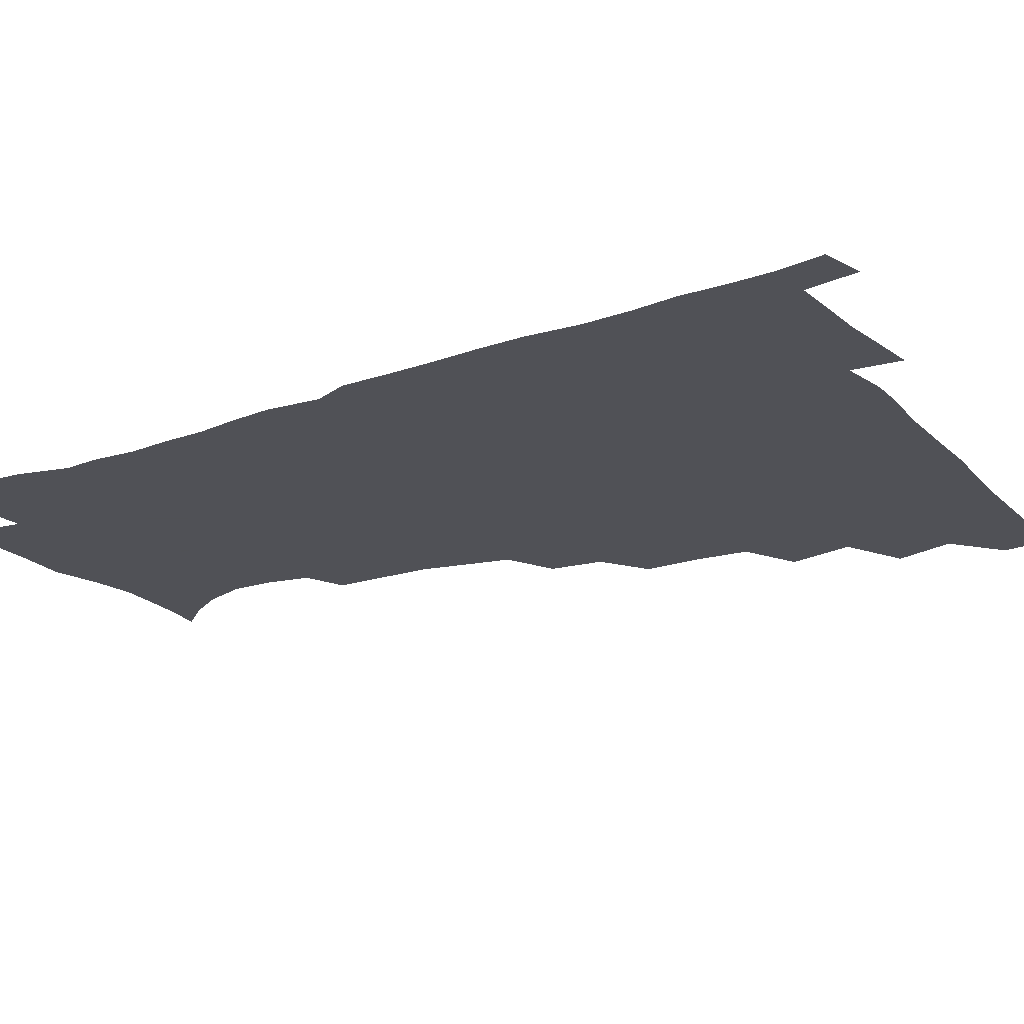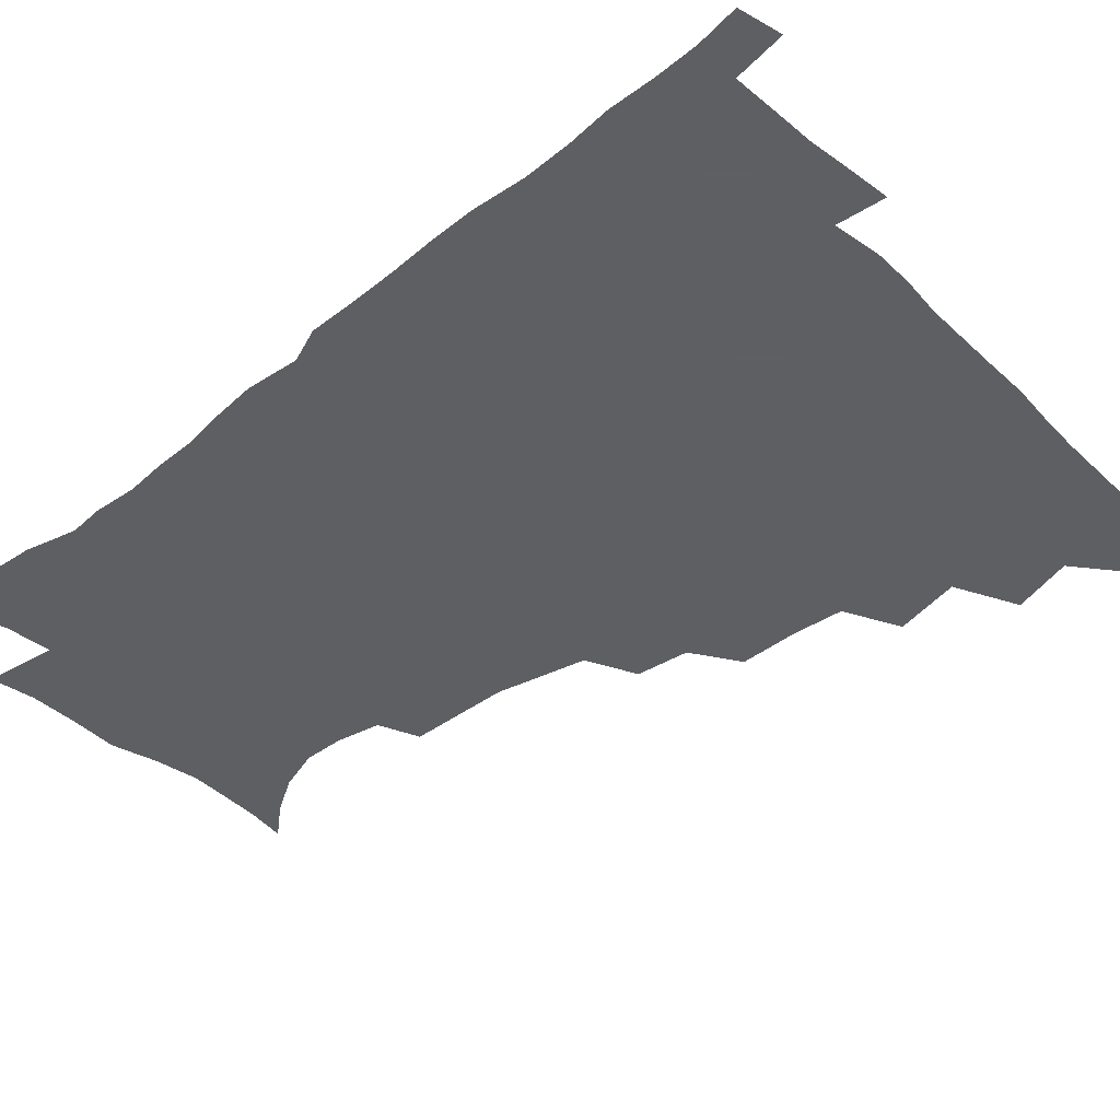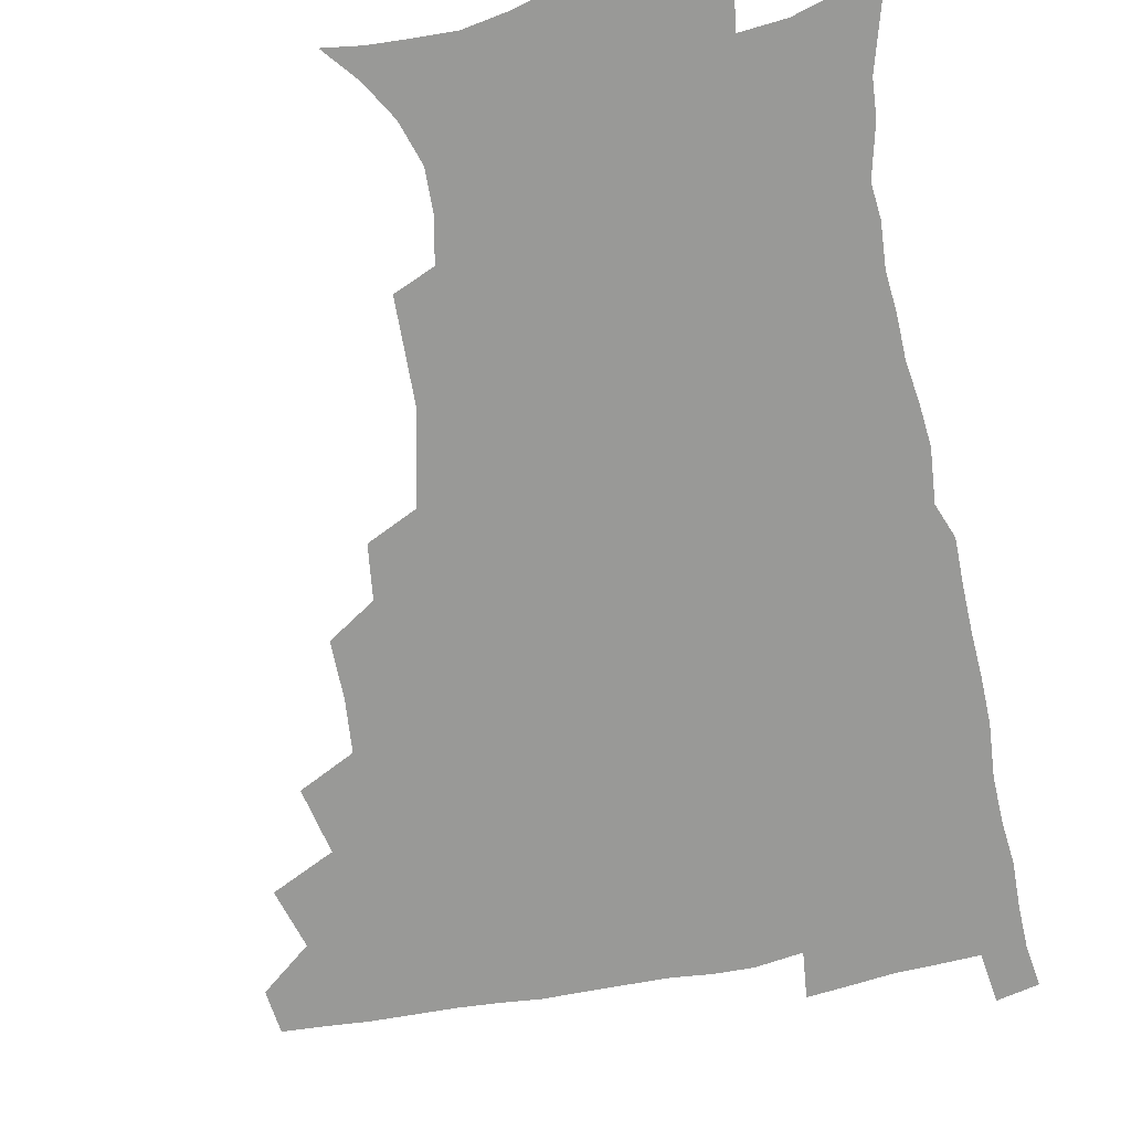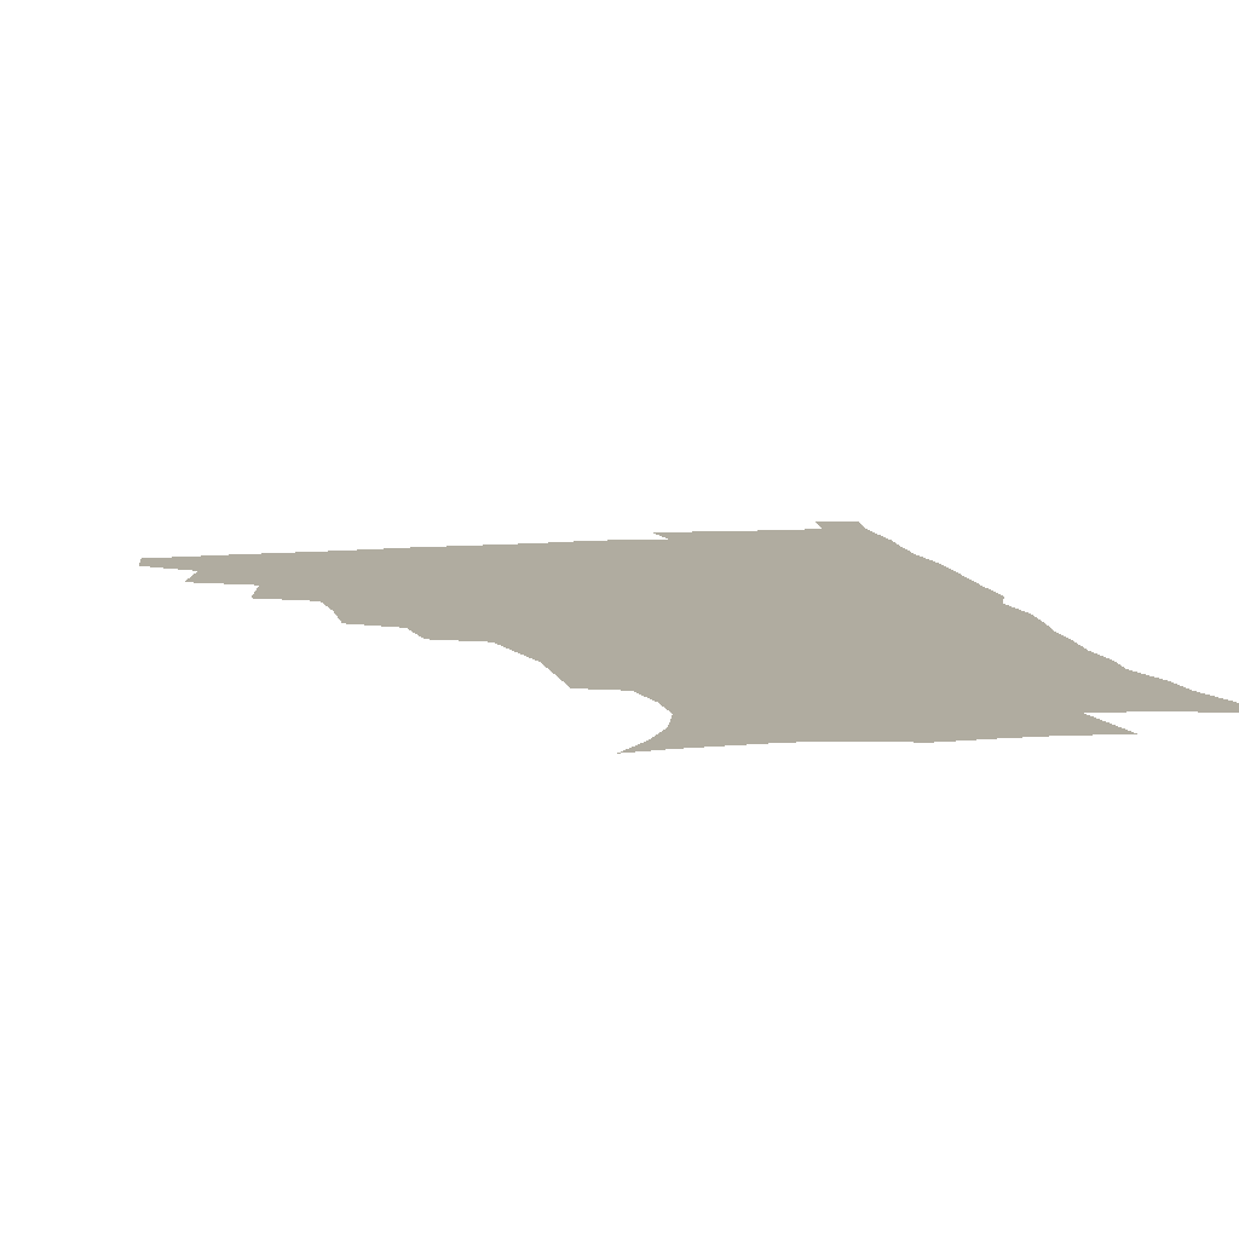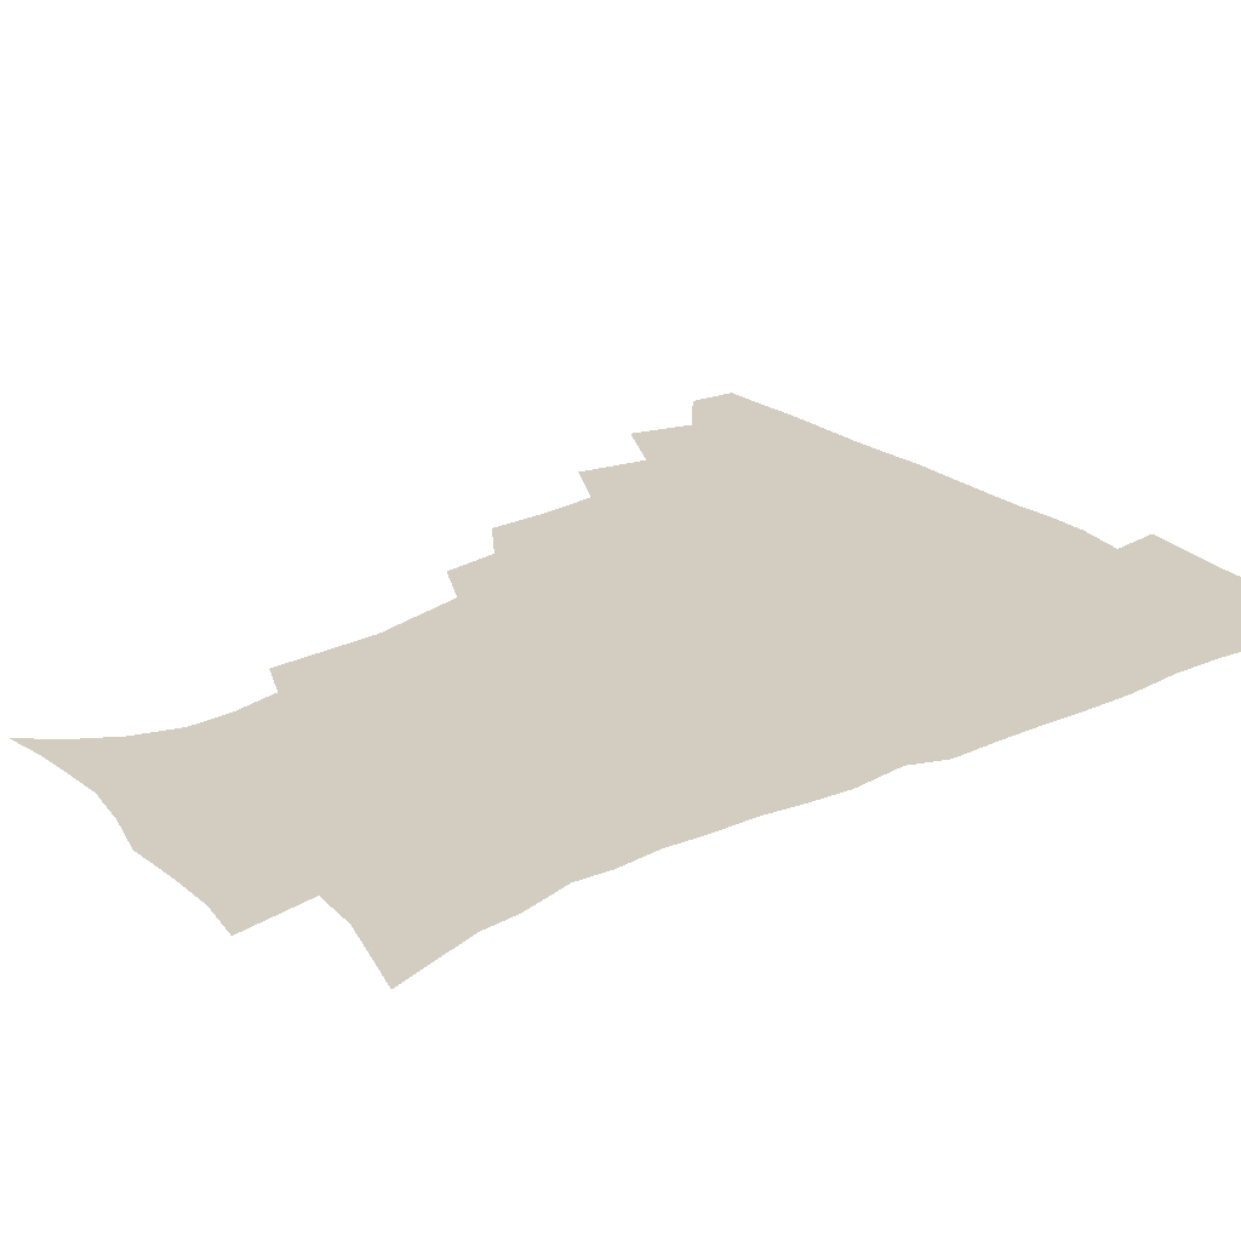
<metadata>
{"format":"obj","ext":"obj","renderer":"f3d","projection":"perspective","resolution":1024,"background":"white","views":[{"elev":-20.3,"azim":121.4,"up":"+Z"},{"elev":-42.0,"azim":132.2,"up":"+Z"},{"elev":-68.8,"azim":10.8,"up":"+Z"},{"elev":9.9,"azim":-13.0,"up":"+Z"},{"elev":24.4,"azim":51.8,"up":"+Z"}]}
</metadata>
<code>
v 464.7 478.2 0
v 466.7 494.1 0
v 476.1 441.8 0
v 482.5 463.3 0
v 483.2 479.2 0
v 482.1 494.8 0
v 493.2 406.7 0
v 498.5 430.6 0
v 498 447.7 0
v 499.8 464.9 0
v 498.4 480.1 0
v 497.2 495.8 0
v 514.2 356.6 0
v 514.5 377.7 0
v 513 396.6 0
v 516.4 419.2 0
v 514.7 433.9 0
v 515.1 450.5 0
v 514.6 465.6 0
v 513.6 480.5 0
v 512.5 496 0
v 533.2 326.2 0
v 531 345.5 0
v 531.3 367.6 0
v 531.4 387.8 0
v 531.9 406.5 0
v 531 420.9 0
v 531 436.8 0
v 530.4 451.6 0
v 529.6 466.3 0
v 528.5 481.2 0
v 527.6 496.2 0
v 558.2 248 0
v 558 266.4 0
v 557.7 285.1 0
v 554.6 299.8 0
v 550.9 317.5 0
v 548.9 338.4 0
v 547.4 356.3 0
v 545.9 372.5 0
v 544.9 388.1 0
v 545.7 406.6 0
v 546.5 423.5 0
v 546.4 438.4 0
v 545.4 452.6 0
v 544.2 467.1 0
v 543.2 481.9 0
v 542.2 497 0
v 552.3 170.4 0
v 562.6 182.4 0
v 570.7 195.7 0
v 575.8 211 0
v 575.6 226 0
v 572.6 241.8 0
v 572.1 262.1 0
v 570.7 278.5 0
v 568.9 294 0
v 566.6 310.4 0
v 564.3 327 0
v 563.2 345.4 0
v 561.8 361.5 0
v 561.9 379.1 0
v 561.6 394.9 0
v 561.4 410.5 0
v 561.3 425.3 0
v 560.8 439.2 0
v 560.8 453.2 0
v 559.5 467.4 0
v 557.9 482.5 0
v 556.5 498.2 0
v 565.7 172.2 0
v 576.5 186.3 0
v 584.2 203.7 0
v 586.2 218.9 0
v 586.1 236.3 0
v 584.2 251.1 0
v 583.9 270 0
v 583 287.2 0
v 581.4 302.6 0
v 579.7 318.3 0
v 578 333.6 0
v 576.8 349.7 0
v 576.3 366 0
v 575.8 381.4 0
v 575.9 397.6 0
v 575.8 412.4 0
v 575.3 426 0
v 575.3 440 0
v 575.1 453.6 0
v 574 467.7 0
v 572.7 482.6 0
v 571.2 498.1 0
v 579 172.7 0
v 589.3 188.6 0
v 596.4 209 0
v 597.7 226.3 0
v 597.2 242.4 0
v 596.4 258.6 0
v 595.6 274 0
v 594.4 290.5 0
v 593.5 307.2 0
v 592.1 321.2 0
v 591.2 337.7 0
v 590.2 352.3 0
v 589.9 368.4 0
v 589.5 383 0
v 589.5 398.5 0
v 589.5 413.2 0
v 589.5 427.4 0
v 589.2 440.5 0
v 588.8 454.1 0
v 588.4 467.8 0
v 587.5 482.2 0
v 585.9 498.2 0
v 594.4 173.1 0
v 604.7 194.1 0
v 608.4 213.1 0
v 609 229 0
v 608.4 244.6 0
v 607.7 259.9 0
v 607.4 278.9 0
v 606.5 293.6 0
v 605.5 308.3 0
v 604.9 325.2 0
v 604 338.6 0
v 603.3 353 0
v 603.1 369 0
v 603.1 384.6 0
v 603.1 399.4 0
v 603.4 414 0
v 603.1 426.9 0
v 603 440.6 0
v 603.1 454.4 0
v 602.7 468 0
v 602.2 481.9 0
v 600.4 498.3 0
v 610.3 170.2 0
v 617.9 194.9 0
v 620.1 214.3 0
v 620.7 232.5 0
v 620 246.4 0
v 619.7 264.6 0
v 619.2 279.7 0
v 618.5 295.1 0
v 618 310.9 0
v 617.4 325.5 0
v 616.9 340.6 0
v 616.7 355.5 0
v 616.6 371.3 0
v 616.5 385.1 0
v 616.4 398.3 0
v 616.9 414.8 0
v 617 427.6 0
v 617.4 441.4 0
v 617.1 454.8 0
v 616.6 468.6 0
v 616.4 482.4 0
v 614.5 499.6 0
v 626.8 165.5 0
v 631.2 194.6 0
v 632.2 216.2 0
v 632.3 233.6 0
v 632.2 249.3 0
v 631.7 263.3 0
v 631.2 279 0
v 630.6 294.4 0
v 630 310.7 0
v 629.9 327 0
v 629.7 340.8 0
v 629.6 356.2 0
v 629.6 370.8 0
v 629.7 385.7 0
v 629.9 399.8 0
v 630.1 414.2 0
v 630.6 427 0
v 631.1 442.2 0
v 631.3 455.1 0
v 631.3 468.6 0
v 630.7 483.1 0
v 628.9 499.7 0
v 644.6 166 0
v 645.1 195 0
v 644.9 212.9 0
v 644 232.9 0
v 644 248.6 0
v 643.6 263.2 0
v 643 279.5 0
v 642.7 294.9 0
v 642.5 309.4 0
v 642.2 326.2 0
v 642.4 340 0
v 642.3 355.9 0
v 642.7 369.9 0
v 642.7 385.4 0
v 643 399.3 0
v 643.2 414 0
v 644.2 426.4 0
v 644.6 441.4 0
v 645.1 455 0
v 645.4 468.6 0
v 645.8 482.5 0
v 645.7 497.1 0
v 644.1 514.4 0
v 661.8 165.7 0
v 659.2 193.1 0
v 657.5 213.1 0
v 657.6 227.2 0
v 655.6 247.8 0
v 655.2 263.9 0
v 654.8 279.5 0
v 654.5 295.3 0
v 654.9 308.3 0
v 654.6 325 0
v 655.2 338.7 0
v 656 352.4 0
v 655.7 368.6 0
v 655.8 383.9 0
v 656.4 397.9 0
v 656.7 412.3 0
v 657.6 426.1 0
v 658 441.5 0
v 658.8 454.7 0
v 659.5 468.3 0
v 660.1 482.2 0
v 660.2 496.5 0
v 659.1 512.7 0
v 677.8 162.7 0
v 674.3 189.2 0
v 671.1 209.6 0
v 669.5 227.1 0
v 667.7 245.5 0
v 666.8 262.5 0
v 666.2 279.1 0
v 666.3 293.7 0
v 666.8 307.7 0
v 666.8 323.1 0
v 668.3 335.8 0
v 668.6 351.1 0
v 669 366 0
v 668.9 381.9 0
v 669.5 396.4 0
v 669.4 412.2 0
v 671.3 424.9 0
v 671.7 440 0
v 672.6 453.9 0
v 673.5 467.7 0
v 674.3 481.8 0
v 674.9 495.6 0
v 674.6 510.7 0
v 690.5 187.6 0
v 685 207 0
v 681.5 226 0
v 680.6 240.8 0
v 679.8 256.5 0
v 679.4 272.4 0
v 679 288.4 0
v 679.1 303.8 0
v 680.3 317.5 0
v 681.7 331.1 0
v 681.6 347.4 0
v 682.1 362.8 0
v 683 377.5 0
v 683.6 392.6 0
v 685 407 0
v 685.1 422.7 0
v 686.1 437.2 0
v 686.3 453.1 0
v 687.4 467.2 0
v 688.2 481.3 0
v 689.1 495.5 0
v 689.4 510.1 0
v 706.4 183 0
v 699.7 202 0
v 696.9 217.7 0
v 693.5 235.5 0
v 692.7 250.2 0
v 692.3 265.7 0
v 692.6 280.4 0
v 692.3 296.5 0
v 693.8 310.5 0
v 695.1 324.9 0
v 695 341.6 0
v 695.5 357.4 0
v 697.5 371.5 0
v 699.1 386.1 0
v 699.5 402.1 0
v 698.6 419.6 0
v 700.5 433.9 0
v 701.5 449.4 0
v 701.8 465.3 0
v 702.7 480.2 0
v 703.6 494.8 0
v 704.3 509.3 0
v 707 527.7 0
v 720.7 178.7 0
v 716.4 193.7 0
v 712.1 209.6 0
v 711.2 222.4 0
v 706.9 240.8 0
v 708.1 252.8 0
v 707.2 268.9 0
v 708.6 282.8 0
v 709.1 298.4 0
v 711.3 312.3 0
v 712.9 327.5 0
v 711.4 346.7 0
v 716.3 359 0
v 716.4 375.7 0
v 716.9 392.2 0
v 718 408.5 0
v 718.4 425.1 0
v 717.1 444.5 0
v 717.8 461.3 0
v 719.4 476.9 0
v 719.2 493.6 0
v 719.7 508.8 0
v 722.1 524.1 0
f 4 5 1
f 1 5 2
f 5 6 2
f 8 9 3
f 3 9 4
f 9 10 4
f 4 10 5
f 10 11 5
f 5 11 6
f 11 12 6
f 15 16 7
f 7 16 8
f 16 17 8
f 8 17 9
f 17 18 9
f 9 18 10
f 18 19 10
f 10 19 11
f 19 20 11
f 11 20 12
f 20 21 12
f 23 24 13
f 13 24 14
f 24 25 14
f 14 25 15
f 25 26 15
f 15 26 16
f 26 27 16
f 16 27 17
f 27 28 17
f 17 28 18
f 28 29 18
f 18 29 19
f 29 30 19
f 19 30 20
f 30 31 20
f 20 31 21
f 31 32 21
f 37 38 22
f 22 38 23
f 38 39 23
f 23 39 24
f 39 40 24
f 24 40 25
f 40 41 25
f 25 41 26
f 41 42 26
f 26 42 27
f 42 43 27
f 27 43 28
f 43 44 28
f 28 44 29
f 44 45 29
f 29 45 30
f 45 46 30
f 30 46 31
f 46 47 31
f 31 47 32
f 47 48 32
f 54 55 33
f 33 55 34
f 55 56 34
f 34 56 35
f 56 57 35
f 35 57 36
f 57 58 36
f 36 58 37
f 58 59 37
f 37 59 38
f 59 60 38
f 38 60 39
f 60 61 39
f 39 61 40
f 61 62 40
f 40 62 41
f 62 63 41
f 41 63 42
f 63 64 42
f 42 64 43
f 64 65 43
f 43 65 44
f 65 66 44
f 44 66 45
f 66 67 45
f 45 67 46
f 67 68 46
f 46 68 47
f 68 69 47
f 47 69 48
f 69 70 48
f 49 71 50
f 71 72 50
f 50 72 51
f 72 73 51
f 51 73 52
f 73 74 52
f 52 74 53
f 74 75 53
f 53 75 54
f 75 76 54
f 54 76 55
f 76 77 55
f 55 77 56
f 77 78 56
f 56 78 57
f 78 79 57
f 57 79 58
f 79 80 58
f 58 80 59
f 80 81 59
f 59 81 60
f 81 82 60
f 60 82 61
f 82 83 61
f 61 83 62
f 83 84 62
f 62 84 63
f 84 85 63
f 63 85 64
f 85 86 64
f 64 86 65
f 86 87 65
f 65 87 66
f 87 88 66
f 66 88 67
f 88 89 67
f 67 89 68
f 89 90 68
f 68 90 69
f 90 91 69
f 69 91 70
f 91 92 70
f 71 93 72
f 93 94 72
f 72 94 73
f 94 95 73
f 73 95 74
f 95 96 74
f 74 96 75
f 96 97 75
f 75 97 76
f 97 98 76
f 76 98 77
f 98 99 77
f 77 99 78
f 99 100 78
f 78 100 79
f 100 101 79
f 79 101 80
f 101 102 80
f 80 102 81
f 102 103 81
f 81 103 82
f 103 104 82
f 82 104 83
f 104 105 83
f 83 105 84
f 105 106 84
f 84 106 85
f 106 107 85
f 85 107 86
f 107 108 86
f 86 108 87
f 108 109 87
f 87 109 88
f 109 110 88
f 88 110 89
f 110 111 89
f 89 111 90
f 111 112 90
f 90 112 91
f 112 113 91
f 91 113 92
f 113 114 92
f 93 115 94
f 115 116 94
f 94 116 95
f 116 117 95
f 95 117 96
f 117 118 96
f 96 118 97
f 118 119 97
f 97 119 98
f 119 120 98
f 98 120 99
f 120 121 99
f 99 121 100
f 121 122 100
f 100 122 101
f 122 123 101
f 101 123 102
f 123 124 102
f 102 124 103
f 124 125 103
f 103 125 104
f 125 126 104
f 104 126 105
f 126 127 105
f 105 127 106
f 127 128 106
f 106 128 107
f 128 129 107
f 107 129 108
f 129 130 108
f 108 130 109
f 130 131 109
f 109 131 110
f 131 132 110
f 110 132 111
f 132 133 111
f 111 133 112
f 133 134 112
f 112 134 113
f 134 135 113
f 113 135 114
f 135 136 114
f 115 137 116
f 137 138 116
f 116 138 117
f 138 139 117
f 117 139 118
f 139 140 118
f 118 140 119
f 140 141 119
f 119 141 120
f 141 142 120
f 120 142 121
f 142 143 121
f 121 143 122
f 143 144 122
f 122 144 123
f 144 145 123
f 123 145 124
f 145 146 124
f 124 146 125
f 146 147 125
f 125 147 126
f 147 148 126
f 126 148 127
f 148 149 127
f 127 149 128
f 149 150 128
f 128 150 129
f 150 151 129
f 129 151 130
f 151 152 130
f 130 152 131
f 152 153 131
f 131 153 132
f 153 154 132
f 132 154 133
f 154 155 133
f 133 155 134
f 155 156 134
f 134 156 135
f 156 157 135
f 135 157 136
f 157 158 136
f 137 159 138
f 159 160 138
f 138 160 139
f 160 161 139
f 139 161 140
f 161 162 140
f 140 162 141
f 162 163 141
f 141 163 142
f 163 164 142
f 142 164 143
f 164 165 143
f 143 165 144
f 165 166 144
f 144 166 145
f 166 167 145
f 145 167 146
f 167 168 146
f 146 168 147
f 168 169 147
f 147 169 148
f 169 170 148
f 148 170 149
f 170 171 149
f 149 171 150
f 171 172 150
f 150 172 151
f 172 173 151
f 151 173 152
f 173 174 152
f 152 174 153
f 174 175 153
f 153 175 154
f 175 176 154
f 154 176 155
f 176 177 155
f 155 177 156
f 177 178 156
f 156 178 157
f 178 179 157
f 157 179 158
f 179 180 158
f 159 181 160
f 181 182 160
f 160 182 161
f 182 183 161
f 161 183 162
f 183 184 162
f 162 184 163
f 184 185 163
f 163 185 164
f 185 186 164
f 164 186 165
f 186 187 165
f 165 187 166
f 187 188 166
f 166 188 167
f 188 189 167
f 167 189 168
f 189 190 168
f 168 190 169
f 190 191 169
f 169 191 170
f 191 192 170
f 170 192 171
f 192 193 171
f 171 193 172
f 193 194 172
f 172 194 173
f 194 195 173
f 173 195 174
f 195 196 174
f 174 196 175
f 196 197 175
f 175 197 176
f 197 198 176
f 176 198 177
f 198 199 177
f 177 199 178
f 199 200 178
f 178 200 179
f 200 201 179
f 179 201 180
f 201 202 180
f 181 204 182
f 204 205 182
f 182 205 183
f 205 206 183
f 183 206 184
f 206 207 184
f 184 207 185
f 207 208 185
f 185 208 186
f 208 209 186
f 186 209 187
f 209 210 187
f 187 210 188
f 210 211 188
f 188 211 189
f 211 212 189
f 189 212 190
f 212 213 190
f 190 213 191
f 213 214 191
f 191 214 192
f 214 215 192
f 192 215 193
f 215 216 193
f 193 216 194
f 216 217 194
f 194 217 195
f 217 218 195
f 195 218 196
f 218 219 196
f 196 219 197
f 219 220 197
f 197 220 198
f 220 221 198
f 198 221 199
f 221 222 199
f 199 222 200
f 222 223 200
f 200 223 201
f 223 224 201
f 201 224 202
f 224 225 202
f 202 225 203
f 225 226 203
f 204 227 205
f 227 228 205
f 205 228 206
f 228 229 206
f 206 229 207
f 229 230 207
f 207 230 208
f 230 231 208
f 208 231 209
f 231 232 209
f 209 232 210
f 232 233 210
f 210 233 211
f 233 234 211
f 211 234 212
f 234 235 212
f 212 235 213
f 235 236 213
f 213 236 214
f 236 237 214
f 214 237 215
f 237 238 215
f 215 238 216
f 238 239 216
f 216 239 217
f 239 240 217
f 217 240 218
f 240 241 218
f 218 241 219
f 241 242 219
f 219 242 220
f 242 243 220
f 220 243 221
f 243 244 221
f 221 244 222
f 244 245 222
f 222 245 223
f 245 246 223
f 223 246 224
f 246 247 224
f 224 247 225
f 247 248 225
f 225 248 226
f 248 249 226
f 228 250 229
f 250 251 229
f 229 251 230
f 251 252 230
f 230 252 231
f 252 253 231
f 231 253 232
f 253 254 232
f 232 254 233
f 254 255 233
f 233 255 234
f 255 256 234
f 234 256 235
f 256 257 235
f 235 257 236
f 257 258 236
f 236 258 237
f 258 259 237
f 237 259 238
f 259 260 238
f 238 260 239
f 260 261 239
f 239 261 240
f 261 262 240
f 240 262 241
f 262 263 241
f 241 263 242
f 263 264 242
f 242 264 243
f 264 265 243
f 243 265 244
f 265 266 244
f 244 266 245
f 266 267 245
f 245 267 246
f 267 268 246
f 246 268 247
f 268 269 247
f 247 269 248
f 269 270 248
f 248 270 249
f 270 271 249
f 250 272 251
f 272 273 251
f 251 273 252
f 273 274 252
f 252 274 253
f 274 275 253
f 253 275 254
f 275 276 254
f 254 276 255
f 276 277 255
f 255 277 256
f 277 278 256
f 256 278 257
f 278 279 257
f 257 279 258
f 279 280 258
f 258 280 259
f 280 281 259
f 259 281 260
f 281 282 260
f 260 282 261
f 282 283 261
f 261 283 262
f 283 284 262
f 262 284 263
f 284 285 263
f 263 285 264
f 285 286 264
f 264 286 265
f 286 287 265
f 265 287 266
f 287 288 266
f 266 288 267
f 288 289 267
f 267 289 268
f 289 290 268
f 268 290 269
f 290 291 269
f 269 291 270
f 291 292 270
f 270 292 271
f 292 293 271
f 272 295 273
f 295 296 273
f 273 296 274
f 296 297 274
f 274 297 275
f 297 298 275
f 275 298 276
f 298 299 276
f 276 299 277
f 299 300 277
f 277 300 278
f 300 301 278
f 278 301 279
f 301 302 279
f 279 302 280
f 302 303 280
f 280 303 281
f 303 304 281
f 281 304 282
f 304 305 282
f 282 305 283
f 305 306 283
f 283 306 284
f 306 307 284
f 284 307 285
f 307 308 285
f 285 308 286
f 308 309 286
f 286 309 287
f 309 310 287
f 287 310 288
f 310 311 288
f 288 311 289
f 311 312 289
f 289 312 290
f 312 313 290
f 290 313 291
f 313 314 291
f 291 314 292
f 314 315 292
f 292 315 293
f 315 316 293
f 293 316 294
f 316 317 294

</code>
